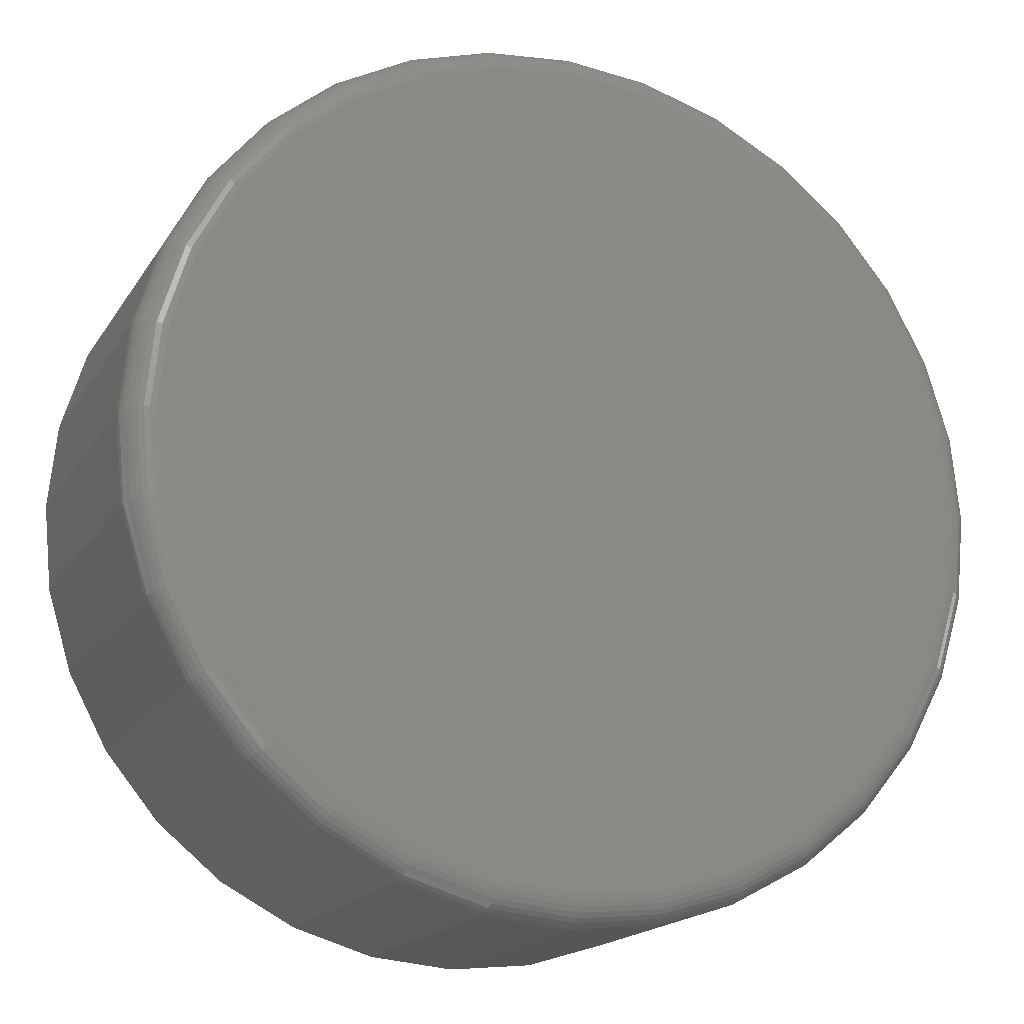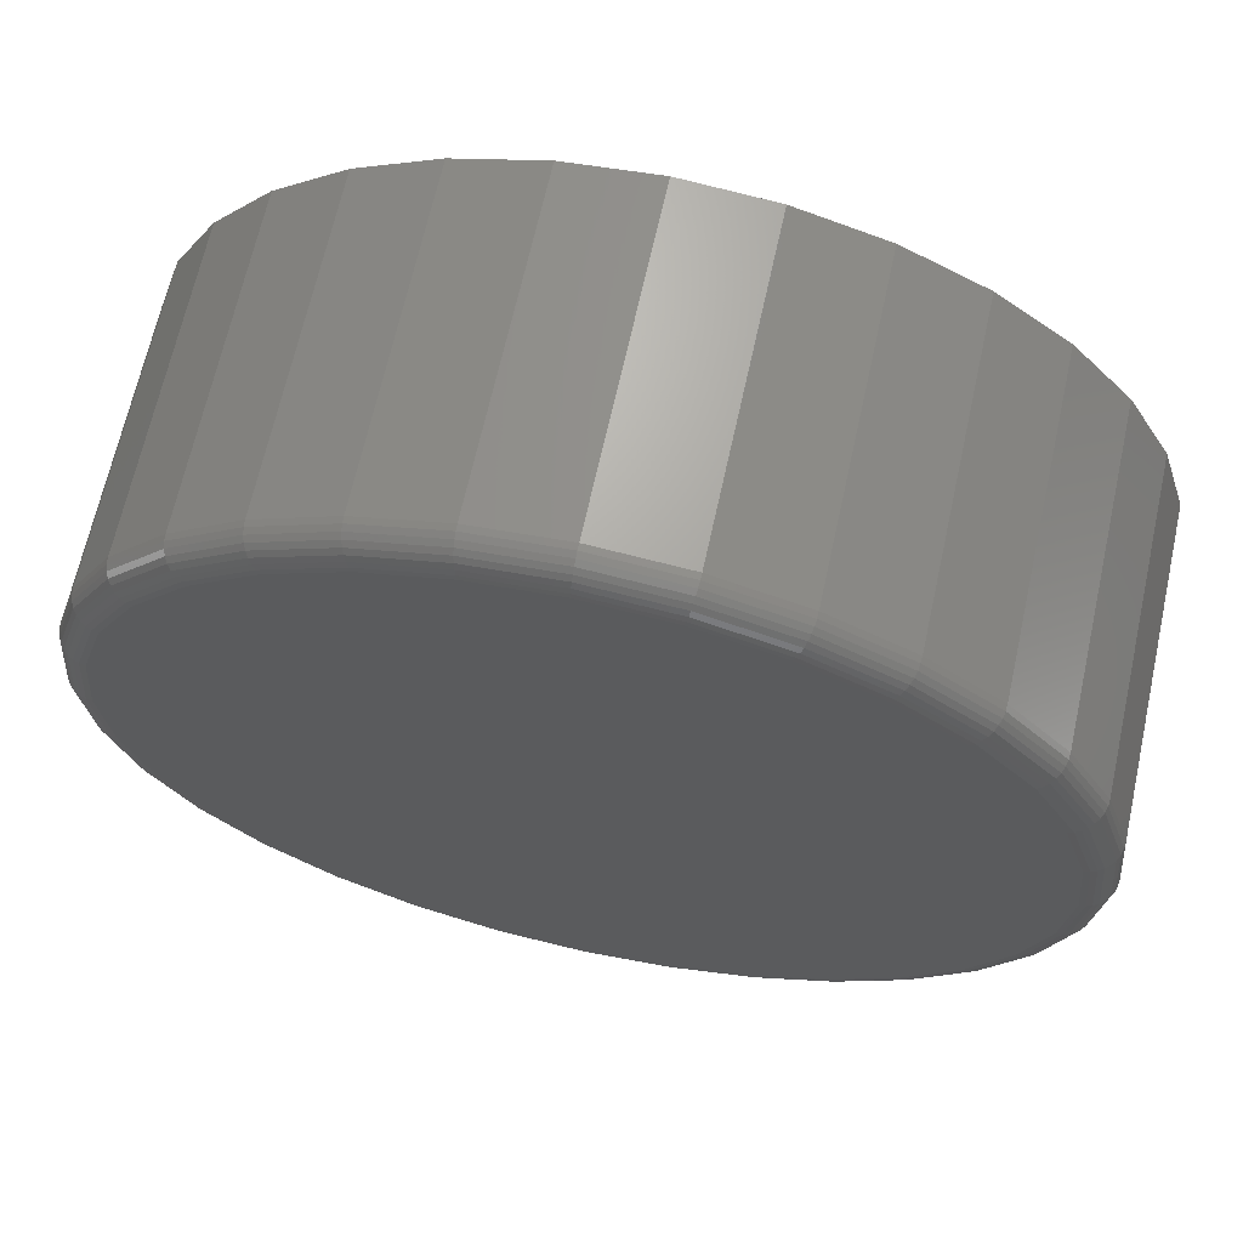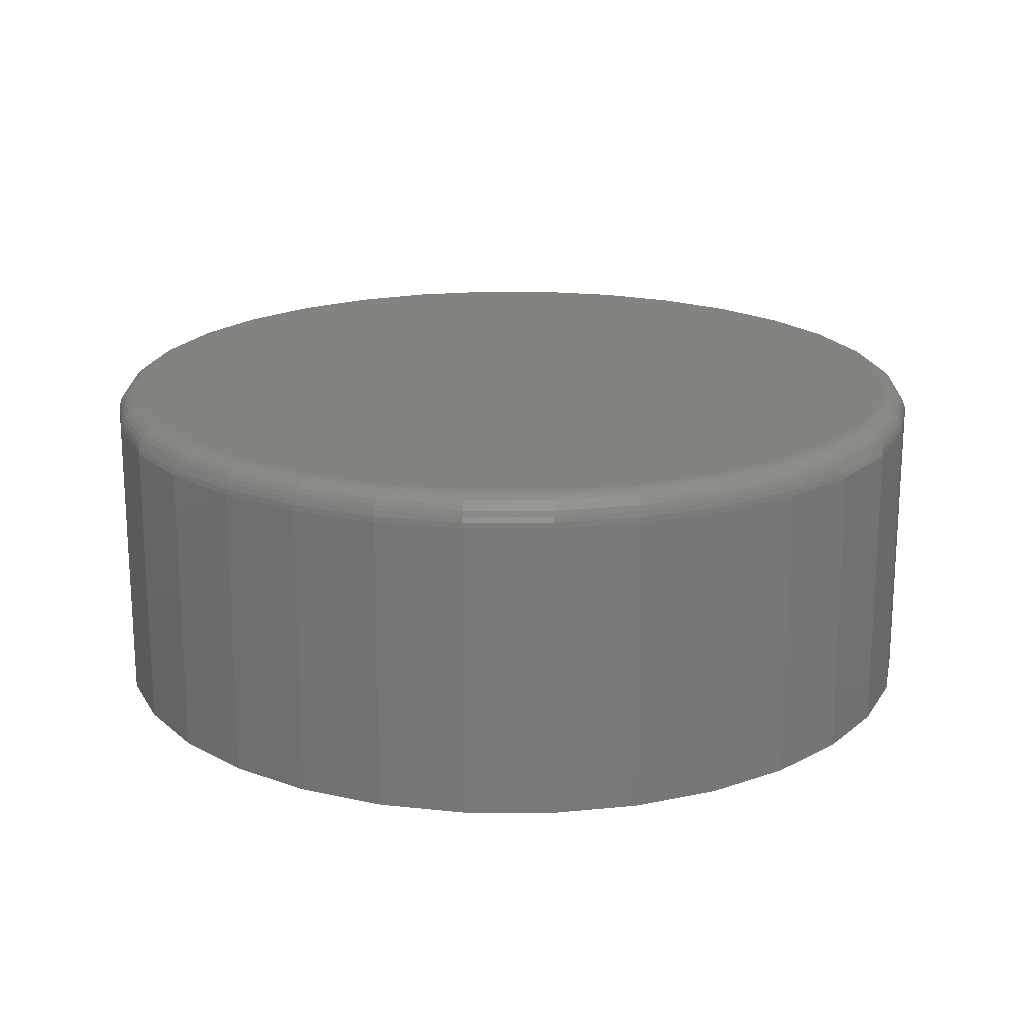
<metadata>
{"format":"stl","ext":"stl","renderer":"f3d","projection":"perspective","resolution":1024,"background":"white","views":[{"elev":-17.8,"azim":-22.4,"up":"+Y"},{"elev":66.7,"azim":12.4,"up":"+Y"},{"elev":19.0,"azim":-151.4,"up":"+Z"}]}
</metadata>
<code>
# stl→obj: 320 verts, 636 faces
v -0.07842 0.4339 0.3516
v 0.09421 0.4339 0.3516
v 0.007895 0.4424 0.3516
v 0.1772 0.4088 0.3516
v -0.1614 0.4088 0.3516
v 0.2537 0.3679 0.3516
v -0.2379 0.3679 0.3516
v 0.3207 0.3128 0.3516
v -0.305 0.3128 0.3516
v 0.3758 0.2458 0.3516
v -0.36 0.2458 0.3516
v 0.4167 0.1693 0.3516
v -0.4009 0.1693 0.3516
v 0.4418 0.08631 0.3516
v -0.426 0.08631 0.3516
v 0.4503 3.112e-16 0.3516
v -0.4345 -1.157e-16 0.3516
v 0.4418 -0.08631 0.3516
v -0.426 -0.08631 0.3516
v 0.4167 -0.1693 0.3516
v -0.4009 -0.1693 0.3516
v 0.3758 -0.2458 0.3516
v -0.36 -0.2458 0.3516
v 0.3207 -0.3128 0.3516
v -0.305 -0.3128 0.3516
v 0.2537 -0.3679 0.3516
v -0.2379 -0.3679 0.3516
v 0.1772 -0.4088 0.3516
v -0.1614 -0.4088 0.3516
v 0.09421 -0.4339 0.3516
v -0.07842 -0.4339 0.3516
v 0.007895 -0.4424 0.3516
v 0.4816 0 0
v 0.4816 -9.574e-16 0.3203
v 0.4725 -0.09241 0
v 0.4725 -0.09241 0.3203
v 0.4455 -0.1813 0
v 0.4455 -0.1813 0.3203
v 0.4017 -0.2632 0
v 0.4017 -0.2632 0.3203
v 0.3428 -0.3349 0
v 0.3428 -0.3349 0.3203
v 0.2711 -0.3939 0
v 0.2711 -0.3939 0.3203
v 0.1892 -0.4376 0
v 0.1892 -0.4376 0.3203
v 0.1003 -0.4646 0
v 0.1003 -0.4646 0.3203
v 0.007895 -0.4737 0
v 0.007895 -0.4737 0.3203
v -0.08452 -0.4646 0
v -0.08452 -0.4646 0.3203
v -0.1734 -0.4376 0
v -0.1734 -0.4376 0.3203
v -0.2553 -0.3939 0
v -0.2553 -0.3939 0.3203
v -0.3271 -0.3349 0
v -0.3271 -0.3349 0.3203
v -0.386 -0.2632 0
v -0.386 -0.2632 0.3203
v -0.4297 -0.1813 0
v -0.4297 -0.1813 0.3203
v -0.4567 -0.09241 0
v -0.4567 -0.09241 0.3203
v -0.4658 5.801e-17 0
v -0.4658 5.801e-17 0.3203
v -0.4567 0.09241 0
v -0.4567 0.09241 0.3203
v -0.4297 0.1813 0
v -0.4297 0.1813 0.3203
v -0.386 0.2632 0
v -0.386 0.2632 0.3203
v -0.3271 0.3349 0
v -0.3271 0.3349 0.3203
v -0.2553 0.3939 0
v -0.2553 0.3939 0.3203
v -0.1734 0.4376 0
v -0.1734 0.4376 0.3203
v -0.08452 0.4646 0
v -0.08452 0.4646 0.3203
v 0.007895 0.4737 0
v 0.007895 0.4737 0.3203
v 0.1003 0.4646 0
v 0.1003 0.4646 0.3203
v 0.1892 0.4376 0
v 0.1892 0.4376 0.3203
v 0.2711 0.3939 0
v 0.2711 0.3939 0.3203
v 0.3428 0.3349 0
v 0.3428 0.3349 0.3203
v 0.4017 0.2632 0
v 0.4017 0.2632 0.3203
v 0.4455 0.1813 0
v 0.4455 0.1813 0.3203
v 0.4725 0.09241 0
v 0.4725 0.09241 0.3203
v -0.4406 3.886e-16 0.351
v -0.432 0.0875 0.351
v -0.4465 3.886e-16 0.3492
v -0.4378 0.08865 0.3492
v -0.4519 3.608e-16 0.3463
v -0.4431 0.0897 0.3463
v -0.4566 3.886e-16 0.3424
v -0.4477 0.09063 0.3424
v -0.4605 3.886e-16 0.3377
v -0.4515 0.09138 0.3377
v -0.4634 4.163e-16 0.3323
v -0.4544 0.09195 0.3323
v -0.4652 3.886e-16 0.3264
v -0.4561 0.09229 0.3264
v 0.4478 0.0875 0.351
v 0.4564 -9.992e-16 0.351
v 0.4536 0.08865 0.3492
v 0.4623 -1.027e-15 0.3492
v 0.4589 0.0897 0.3463
v 0.4677 -1.027e-15 0.3463
v 0.4635 0.09063 0.3424
v 0.4724 -1.027e-15 0.3424
v 0.4673 0.09138 0.3377
v 0.4763 -1.055e-15 0.3377
v 0.4701 0.09195 0.3323
v 0.4792 -1.055e-15 0.3323
v 0.4719 0.09229 0.3264
v 0.481 -1.055e-15 0.3264
v 0.4223 0.1716 0.351
v 0.4277 0.1739 0.3492
v 0.4327 0.176 0.3463
v 0.4371 0.1778 0.3424
v 0.4407 0.1793 0.3377
v 0.4433 0.1804 0.3323
v 0.445 0.181 0.3264
v 0.3808 0.2492 0.351
v 0.3857 0.2524 0.3492
v 0.3902 0.2554 0.3463
v 0.3941 0.2581 0.3424
v 0.3974 0.2602 0.3377
v 0.3998 0.2618 0.3323
v 0.4012 0.2628 0.3264
v 0.3251 0.3172 0.351
v 0.3292 0.3213 0.3492
v 0.333 0.3251 0.3463
v 0.3364 0.3285 0.3424
v 0.3391 0.3312 0.3377
v 0.3412 0.3333 0.3323
v 0.3424 0.3345 0.3264
v 0.2571 0.3729 0.351
v 0.2603 0.3778 0.3492
v 0.2633 0.3823 0.3463
v 0.266 0.3862 0.3424
v 0.2681 0.3895 0.3377
v 0.2697 0.3919 0.3323
v 0.2707 0.3934 0.3264
v 0.1795 0.4144 0.351
v 0.1818 0.4198 0.3492
v 0.1839 0.4248 0.3463
v 0.1857 0.4292 0.3424
v 0.1872 0.4328 0.3377
v 0.1883 0.4354 0.3323
v 0.1889 0.4371 0.3264
v 0.0954 0.4399 0.351
v 0.09654 0.4457 0.3492
v 0.0976 0.451 0.3463
v 0.09852 0.4556 0.3424
v 0.09928 0.4594 0.3377
v 0.09984 0.4622 0.3323
v 0.1002 0.464 0.3264
v 0.007895 0.4485 0.351
v 0.007895 0.4544 0.3492
v 0.007895 0.4598 0.3463
v 0.007895 0.4645 0.3424
v 0.007895 0.4684 0.3377
v 0.007895 0.4713 0.3323
v 0.007895 0.4731 0.3264
v -0.07961 0.4399 0.351
v -0.08075 0.4457 0.3492
v -0.08181 0.451 0.3463
v -0.08273 0.4556 0.3424
v -0.08349 0.4594 0.3377
v -0.08405 0.4622 0.3323
v -0.0844 0.464 0.3264
v -0.1638 0.4144 0.351
v -0.166 0.4198 0.3492
v -0.1681 0.4248 0.3463
v -0.1699 0.4292 0.3424
v -0.1714 0.4328 0.3377
v -0.1725 0.4354 0.3323
v -0.1731 0.4371 0.3264
v -0.2413 0.3729 0.351
v -0.2446 0.3778 0.3492
v -0.2476 0.3823 0.3463
v -0.2502 0.3862 0.3424
v -0.2523 0.3895 0.3377
v -0.2539 0.3919 0.3323
v -0.2549 0.3934 0.3264
v -0.3093 0.3172 0.351
v -0.3134 0.3213 0.3492
v -0.3172 0.3251 0.3463
v -0.3206 0.3285 0.3424
v -0.3233 0.3312 0.3377
v -0.3254 0.3333 0.3323
v -0.3266 0.3345 0.3264
v -0.365 0.2492 0.351
v -0.3699 0.2524 0.3492
v -0.3744 0.2554 0.3463
v -0.3783 0.2581 0.3424
v -0.3816 0.2602 0.3377
v -0.384 0.2618 0.3323
v -0.3855 0.2628 0.3264
v -0.4065 0.1716 0.351
v -0.4119 0.1739 0.3492
v -0.4169 0.176 0.3463
v -0.4213 0.1778 0.3424
v -0.4249 0.1793 0.3377
v -0.4275 0.1804 0.3323
v -0.4292 0.181 0.3264
v 0.4478 -0.0875 0.351
v 0.4536 -0.08865 0.3492
v 0.4589 -0.0897 0.3463
v 0.4635 -0.09063 0.3424
v 0.4673 -0.09138 0.3377
v 0.4701 -0.09195 0.3323
v 0.4719 -0.09229 0.3264
v -0.432 -0.0875 0.351
v -0.4378 -0.08865 0.3492
v -0.4431 -0.0897 0.3463
v -0.4477 -0.09063 0.3424
v -0.4515 -0.09138 0.3377
v -0.4544 -0.09195 0.3323
v -0.4561 -0.09229 0.3264
v -0.4065 -0.1716 0.351
v -0.4119 -0.1739 0.3492
v -0.4169 -0.176 0.3463
v -0.4213 -0.1778 0.3424
v -0.4249 -0.1793 0.3377
v -0.4275 -0.1804 0.3323
v -0.4292 -0.181 0.3264
v -0.365 -0.2492 0.351
v -0.3699 -0.2524 0.3492
v -0.3744 -0.2554 0.3463
v -0.3783 -0.2581 0.3424
v -0.3816 -0.2602 0.3377
v -0.384 -0.2618 0.3323
v -0.3855 -0.2628 0.3264
v -0.3093 -0.3172 0.351
v -0.3134 -0.3213 0.3492
v -0.3172 -0.3251 0.3463
v -0.3206 -0.3285 0.3424
v -0.3233 -0.3312 0.3377
v -0.3254 -0.3333 0.3323
v -0.3266 -0.3345 0.3264
v -0.2413 -0.3729 0.351
v -0.2446 -0.3778 0.3492
v -0.2476 -0.3823 0.3463
v -0.2502 -0.3862 0.3424
v -0.2523 -0.3895 0.3377
v -0.2539 -0.3919 0.3323
v -0.2549 -0.3934 0.3264
v -0.1638 -0.4144 0.351
v -0.166 -0.4198 0.3492
v -0.1681 -0.4248 0.3463
v -0.1699 -0.4292 0.3424
v -0.1714 -0.4328 0.3377
v -0.1725 -0.4354 0.3323
v -0.1731 -0.4371 0.3264
v -0.07961 -0.4399 0.351
v -0.08075 -0.4457 0.3492
v -0.08181 -0.451 0.3463
v -0.08273 -0.4556 0.3424
v -0.08349 -0.4594 0.3377
v -0.08405 -0.4622 0.3323
v -0.0844 -0.464 0.3264
v 0.007895 -0.4485 0.351
v 0.007895 -0.4544 0.3492
v 0.007895 -0.4598 0.3463
v 0.007895 -0.4645 0.3424
v 0.007895 -0.4684 0.3377
v 0.007895 -0.4713 0.3323
v 0.007895 -0.4731 0.3264
v 0.0954 -0.4399 0.351
v 0.09654 -0.4457 0.3492
v 0.0976 -0.451 0.3463
v 0.09852 -0.4556 0.3424
v 0.09928 -0.4594 0.3377
v 0.09984 -0.4622 0.3323
v 0.1002 -0.464 0.3264
v 0.1795 -0.4144 0.351
v 0.1818 -0.4198 0.3492
v 0.1839 -0.4248 0.3463
v 0.1857 -0.4292 0.3424
v 0.1872 -0.4328 0.3377
v 0.1883 -0.4354 0.3323
v 0.1889 -0.4371 0.3264
v 0.2571 -0.3729 0.351
v 0.2603 -0.3778 0.3492
v 0.2633 -0.3823 0.3463
v 0.266 -0.3862 0.3424
v 0.2681 -0.3895 0.3377
v 0.2697 -0.3919 0.3323
v 0.2707 -0.3934 0.3264
v 0.3251 -0.3172 0.351
v 0.3292 -0.3213 0.3492
v 0.333 -0.3251 0.3463
v 0.3364 -0.3285 0.3424
v 0.3391 -0.3312 0.3377
v 0.3412 -0.3333 0.3323
v 0.3424 -0.3345 0.3264
v 0.3808 -0.2492 0.351
v 0.3857 -0.2524 0.3492
v 0.3902 -0.2554 0.3463
v 0.3941 -0.2581 0.3424
v 0.3974 -0.2602 0.3377
v 0.3998 -0.2618 0.3323
v 0.4012 -0.2628 0.3264
v 0.4223 -0.1716 0.351
v 0.4277 -0.1739 0.3492
v 0.4327 -0.176 0.3463
v 0.4371 -0.1778 0.3424
v 0.4407 -0.1793 0.3377
v 0.4433 -0.1804 0.3323
v 0.445 -0.181 0.3264
f 1 2 3
f 2 1 4
f 4 1 5
f 4 5 6
f 6 5 7
f 6 7 8
f 8 7 9
f 8 9 10
f 10 9 11
f 10 11 12
f 12 11 13
f 12 13 14
f 14 13 15
f 14 15 16
f 16 15 17
f 16 17 18
f 18 17 19
f 18 19 20
f 20 19 21
f 20 21 22
f 22 21 23
f 22 23 24
f 24 23 25
f 24 25 26
f 26 25 27
f 26 27 28
f 28 27 29
f 28 29 30
f 30 29 31
f 30 31 32
f 33 34 35
f 35 34 36
f 35 36 37
f 37 36 38
f 37 38 39
f 39 38 40
f 39 40 41
f 41 40 42
f 41 42 43
f 43 42 44
f 43 44 45
f 45 44 46
f 45 46 47
f 47 46 48
f 47 48 49
f 49 48 50
f 49 50 51
f 51 50 52
f 51 52 53
f 53 52 54
f 53 54 55
f 55 54 56
f 55 56 57
f 57 56 58
f 57 58 59
f 59 58 60
f 59 60 61
f 61 60 62
f 61 62 63
f 63 62 64
f 63 64 65
f 65 64 66
f 65 66 67
f 67 66 68
f 67 68 69
f 69 68 70
f 69 70 71
f 71 70 72
f 71 72 73
f 73 72 74
f 73 74 75
f 75 74 76
f 75 76 77
f 77 76 78
f 77 78 79
f 79 78 80
f 79 80 81
f 81 80 82
f 81 82 83
f 83 82 84
f 83 84 85
f 85 84 86
f 85 86 87
f 87 86 88
f 87 88 89
f 89 88 90
f 89 90 91
f 91 90 92
f 91 92 93
f 93 92 94
f 93 94 95
f 95 94 96
f 95 96 33
f 33 96 34
f 17 15 97
f 97 15 98
f 97 98 99
f 99 98 100
f 99 100 101
f 101 100 102
f 101 102 103
f 103 102 104
f 103 104 105
f 105 104 106
f 105 106 107
f 107 106 108
f 107 108 109
f 109 108 110
f 109 110 66
f 66 110 68
f 14 16 111
f 111 16 112
f 111 112 113
f 113 112 114
f 113 114 115
f 115 114 116
f 115 116 117
f 117 116 118
f 117 118 119
f 119 118 120
f 119 120 121
f 121 120 122
f 121 122 123
f 123 122 124
f 123 124 96
f 96 124 34
f 12 14 125
f 125 14 111
f 125 111 126
f 126 111 113
f 126 113 127
f 127 113 115
f 127 115 128
f 128 115 117
f 128 117 129
f 129 117 119
f 129 119 130
f 130 119 121
f 130 121 131
f 131 121 123
f 131 123 94
f 94 123 96
f 10 12 132
f 132 12 125
f 132 125 133
f 133 125 126
f 133 126 134
f 134 126 127
f 134 127 135
f 135 127 128
f 135 128 136
f 136 128 129
f 136 129 137
f 137 129 130
f 137 130 138
f 138 130 131
f 138 131 92
f 92 131 94
f 8 10 139
f 139 10 132
f 139 132 140
f 140 132 133
f 140 133 141
f 141 133 134
f 141 134 142
f 142 134 135
f 142 135 143
f 143 135 136
f 143 136 144
f 144 136 137
f 144 137 145
f 145 137 138
f 145 138 90
f 90 138 92
f 6 8 146
f 146 8 139
f 146 139 147
f 147 139 140
f 147 140 148
f 148 140 141
f 148 141 149
f 149 141 142
f 149 142 150
f 150 142 143
f 150 143 151
f 151 143 144
f 151 144 152
f 152 144 145
f 152 145 88
f 88 145 90
f 4 6 153
f 153 6 146
f 153 146 154
f 154 146 147
f 154 147 155
f 155 147 148
f 155 148 156
f 156 148 149
f 156 149 157
f 157 149 150
f 157 150 158
f 158 150 151
f 158 151 159
f 159 151 152
f 159 152 86
f 86 152 88
f 2 4 160
f 160 4 153
f 160 153 161
f 161 153 154
f 161 154 162
f 162 154 155
f 162 155 163
f 163 155 156
f 163 156 164
f 164 156 157
f 164 157 165
f 165 157 158
f 165 158 166
f 166 158 159
f 166 159 84
f 84 159 86
f 3 2 167
f 167 2 160
f 167 160 168
f 168 160 161
f 168 161 169
f 169 161 162
f 169 162 170
f 170 162 163
f 170 163 171
f 171 163 164
f 171 164 172
f 172 164 165
f 172 165 173
f 173 165 166
f 173 166 82
f 82 166 84
f 1 3 174
f 174 3 167
f 174 167 175
f 175 167 168
f 175 168 176
f 176 168 169
f 176 169 177
f 177 169 170
f 177 170 178
f 178 170 171
f 178 171 179
f 179 171 172
f 179 172 180
f 180 172 173
f 180 173 80
f 80 173 82
f 5 1 181
f 181 1 174
f 181 174 182
f 182 174 175
f 182 175 183
f 183 175 176
f 183 176 184
f 184 176 177
f 184 177 185
f 185 177 178
f 185 178 186
f 186 178 179
f 186 179 187
f 187 179 180
f 187 180 78
f 78 180 80
f 7 5 188
f 188 5 181
f 188 181 189
f 189 181 182
f 189 182 190
f 190 182 183
f 190 183 191
f 191 183 184
f 191 184 192
f 192 184 185
f 192 185 193
f 193 185 186
f 193 186 194
f 194 186 187
f 194 187 76
f 76 187 78
f 9 7 195
f 195 7 188
f 195 188 196
f 196 188 189
f 196 189 197
f 197 189 190
f 197 190 198
f 198 190 191
f 198 191 199
f 199 191 192
f 199 192 200
f 200 192 193
f 200 193 201
f 201 193 194
f 201 194 74
f 74 194 76
f 11 9 202
f 202 9 195
f 202 195 203
f 203 195 196
f 203 196 204
f 204 196 197
f 204 197 205
f 205 197 198
f 205 198 206
f 206 198 199
f 206 199 207
f 207 199 200
f 207 200 208
f 208 200 201
f 208 201 72
f 72 201 74
f 13 11 209
f 209 11 202
f 209 202 210
f 210 202 203
f 210 203 211
f 211 203 204
f 211 204 212
f 212 204 205
f 212 205 213
f 213 205 206
f 213 206 214
f 214 206 207
f 214 207 215
f 215 207 208
f 215 208 70
f 70 208 72
f 15 13 98
f 98 13 209
f 98 209 100
f 100 209 210
f 100 210 102
f 102 210 211
f 102 211 104
f 104 211 212
f 104 212 106
f 106 212 213
f 106 213 108
f 108 213 214
f 108 214 110
f 110 214 215
f 110 215 68
f 68 215 70
f 16 18 112
f 112 18 216
f 112 216 114
f 114 216 217
f 114 217 116
f 116 217 218
f 116 218 118
f 118 218 219
f 118 219 120
f 120 219 220
f 120 220 122
f 122 220 221
f 122 221 124
f 124 221 222
f 124 222 34
f 34 222 36
f 19 17 223
f 223 17 97
f 223 97 224
f 224 97 99
f 224 99 225
f 225 99 101
f 225 101 226
f 226 101 103
f 226 103 227
f 227 103 105
f 227 105 228
f 228 105 107
f 228 107 229
f 229 107 109
f 229 109 64
f 64 109 66
f 21 19 230
f 230 19 223
f 230 223 231
f 231 223 224
f 231 224 232
f 232 224 225
f 232 225 233
f 233 225 226
f 233 226 234
f 234 226 227
f 234 227 235
f 235 227 228
f 235 228 236
f 236 228 229
f 236 229 62
f 62 229 64
f 23 21 237
f 237 21 230
f 237 230 238
f 238 230 231
f 238 231 239
f 239 231 232
f 239 232 240
f 240 232 233
f 240 233 241
f 241 233 234
f 241 234 242
f 242 234 235
f 242 235 243
f 243 235 236
f 243 236 60
f 60 236 62
f 25 23 244
f 244 23 237
f 244 237 245
f 245 237 238
f 245 238 246
f 246 238 239
f 246 239 247
f 247 239 240
f 247 240 248
f 248 240 241
f 248 241 249
f 249 241 242
f 249 242 250
f 250 242 243
f 250 243 58
f 58 243 60
f 27 25 251
f 251 25 244
f 251 244 252
f 252 244 245
f 252 245 253
f 253 245 246
f 253 246 254
f 254 246 247
f 254 247 255
f 255 247 248
f 255 248 256
f 256 248 249
f 256 249 257
f 257 249 250
f 257 250 56
f 56 250 58
f 29 27 258
f 258 27 251
f 258 251 259
f 259 251 252
f 259 252 260
f 260 252 253
f 260 253 261
f 261 253 254
f 261 254 262
f 262 254 255
f 262 255 263
f 263 255 256
f 263 256 264
f 264 256 257
f 264 257 54
f 54 257 56
f 31 29 265
f 265 29 258
f 265 258 266
f 266 258 259
f 266 259 267
f 267 259 260
f 267 260 268
f 268 260 261
f 268 261 269
f 269 261 262
f 269 262 270
f 270 262 263
f 270 263 271
f 271 263 264
f 271 264 52
f 52 264 54
f 32 31 272
f 272 31 265
f 272 265 273
f 273 265 266
f 273 266 274
f 274 266 267
f 274 267 275
f 275 267 268
f 275 268 276
f 276 268 269
f 276 269 277
f 277 269 270
f 277 270 278
f 278 270 271
f 278 271 50
f 50 271 52
f 30 32 279
f 279 32 272
f 279 272 280
f 280 272 273
f 280 273 281
f 281 273 274
f 281 274 282
f 282 274 275
f 282 275 283
f 283 275 276
f 283 276 284
f 284 276 277
f 284 277 285
f 285 277 278
f 285 278 48
f 48 278 50
f 28 30 286
f 286 30 279
f 286 279 287
f 287 279 280
f 287 280 288
f 288 280 281
f 288 281 289
f 289 281 282
f 289 282 290
f 290 282 283
f 290 283 291
f 291 283 284
f 291 284 292
f 292 284 285
f 292 285 46
f 46 285 48
f 26 28 293
f 293 28 286
f 293 286 294
f 294 286 287
f 294 287 295
f 295 287 288
f 295 288 296
f 296 288 289
f 296 289 297
f 297 289 290
f 297 290 298
f 298 290 291
f 298 291 299
f 299 291 292
f 299 292 44
f 44 292 46
f 24 26 300
f 300 26 293
f 300 293 301
f 301 293 294
f 301 294 302
f 302 294 295
f 302 295 303
f 303 295 296
f 303 296 304
f 304 296 297
f 304 297 305
f 305 297 298
f 305 298 306
f 306 298 299
f 306 299 42
f 42 299 44
f 22 24 307
f 307 24 300
f 307 300 308
f 308 300 301
f 308 301 309
f 309 301 302
f 309 302 310
f 310 302 303
f 310 303 311
f 311 303 304
f 311 304 312
f 312 304 305
f 312 305 313
f 313 305 306
f 313 306 40
f 40 306 42
f 20 22 314
f 314 22 307
f 314 307 315
f 315 307 308
f 315 308 316
f 316 308 309
f 316 309 317
f 317 309 310
f 317 310 318
f 318 310 311
f 318 311 319
f 319 311 312
f 319 312 320
f 320 312 313
f 320 313 38
f 38 313 40
f 18 20 216
f 216 20 314
f 216 314 217
f 217 314 315
f 217 315 218
f 218 315 316
f 218 316 219
f 219 316 317
f 219 317 220
f 220 317 318
f 220 318 221
f 221 318 319
f 221 319 222
f 222 319 320
f 222 320 36
f 36 320 38
f 81 83 79
f 49 51 47
f 47 51 53
f 47 53 45
f 45 53 55
f 45 55 43
f 43 55 57
f 43 57 41
f 41 57 59
f 41 59 39
f 39 59 61
f 39 61 37
f 37 61 63
f 37 63 35
f 35 63 65
f 35 65 33
f 33 65 67
f 33 67 95
f 95 67 69
f 95 69 93
f 93 69 71
f 93 71 91
f 91 71 73
f 91 73 89
f 89 73 75
f 89 75 87
f 87 75 77
f 87 77 85
f 85 77 79
f 85 79 83

</code>
